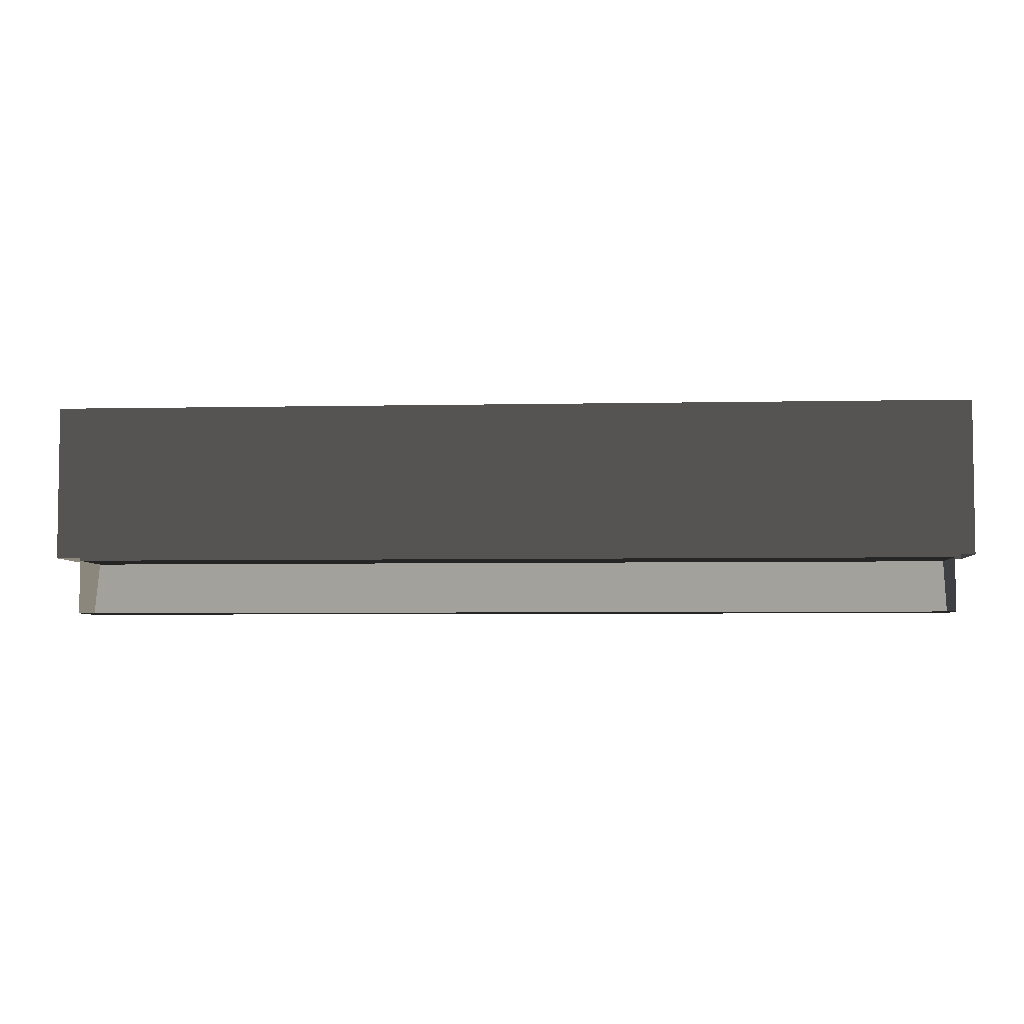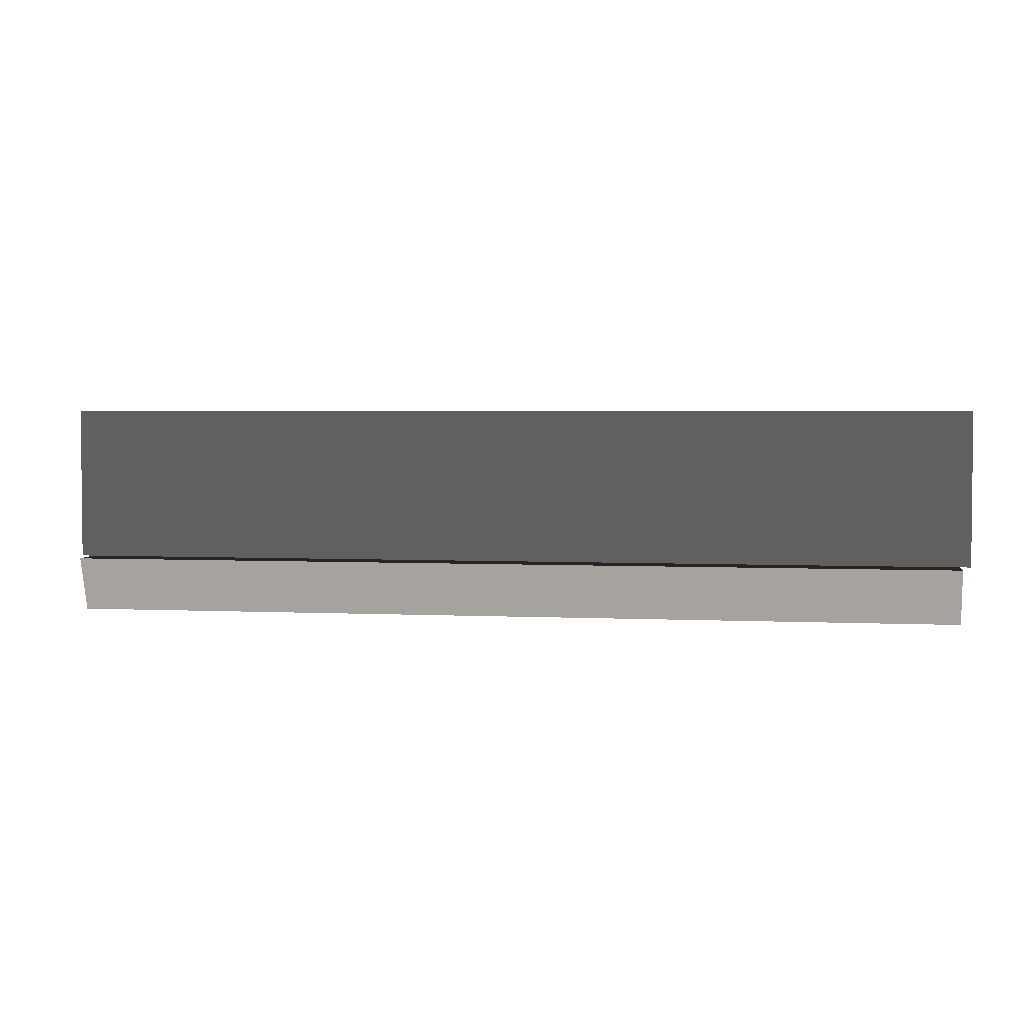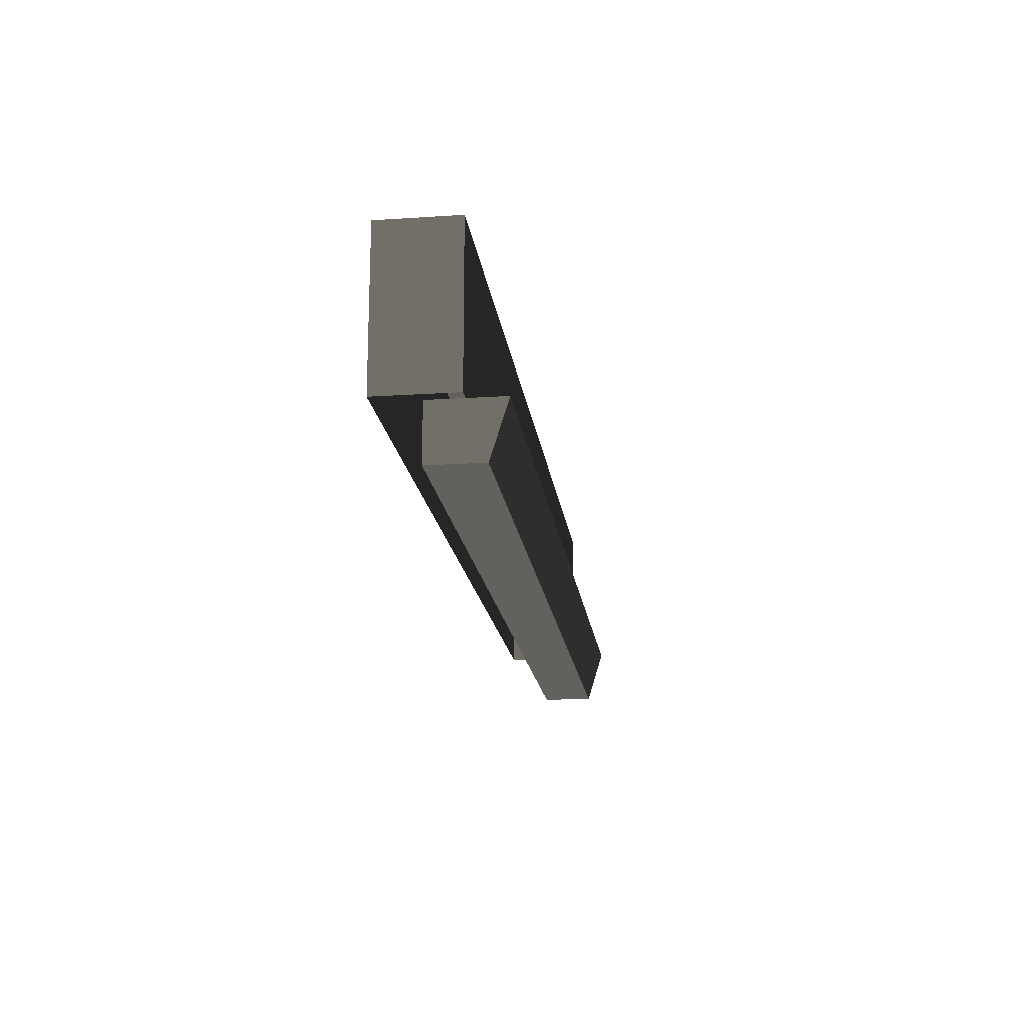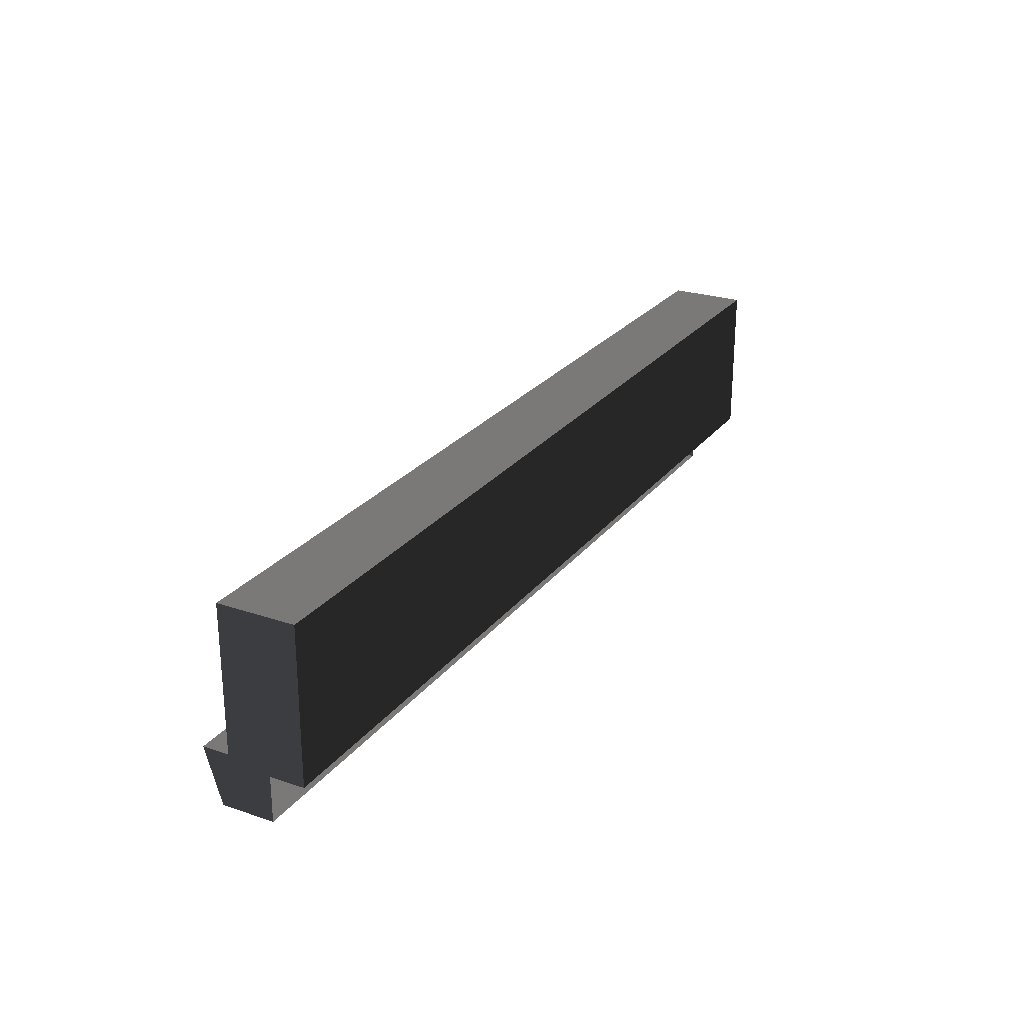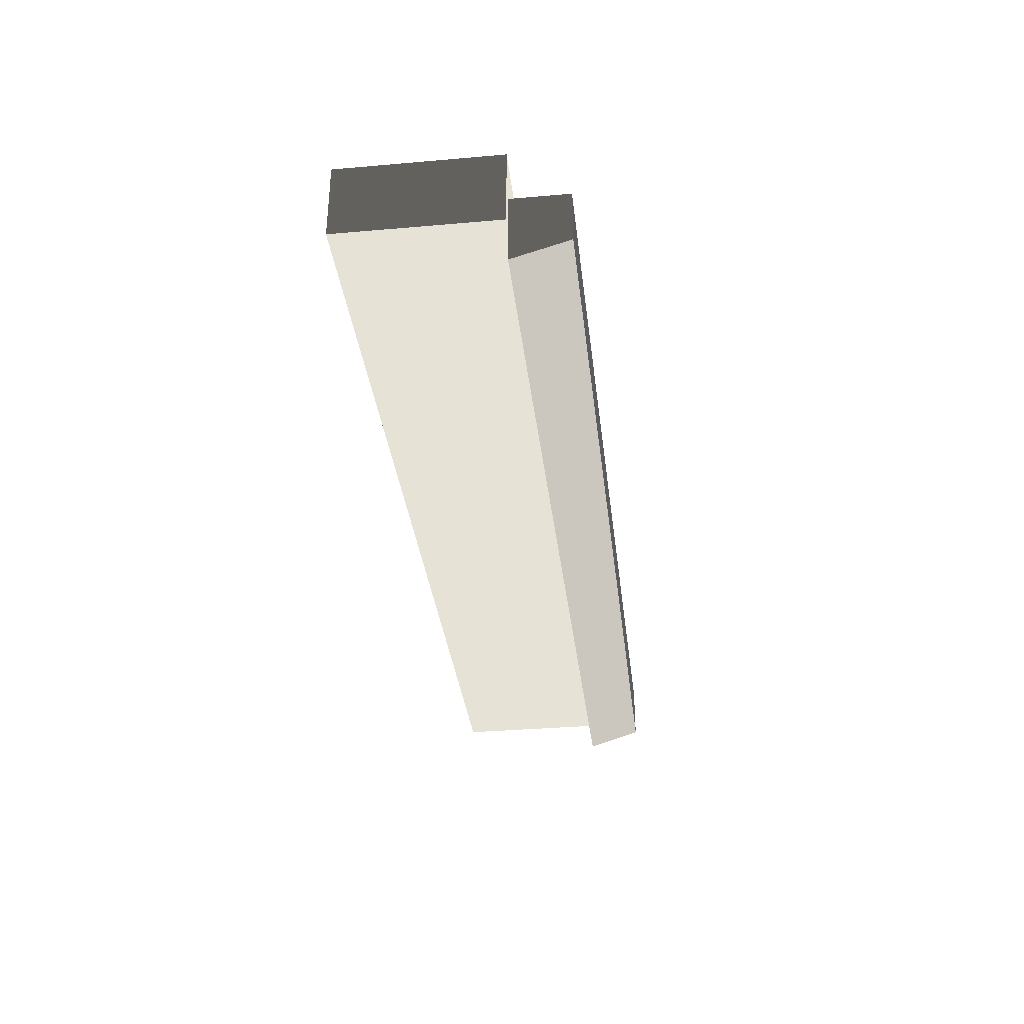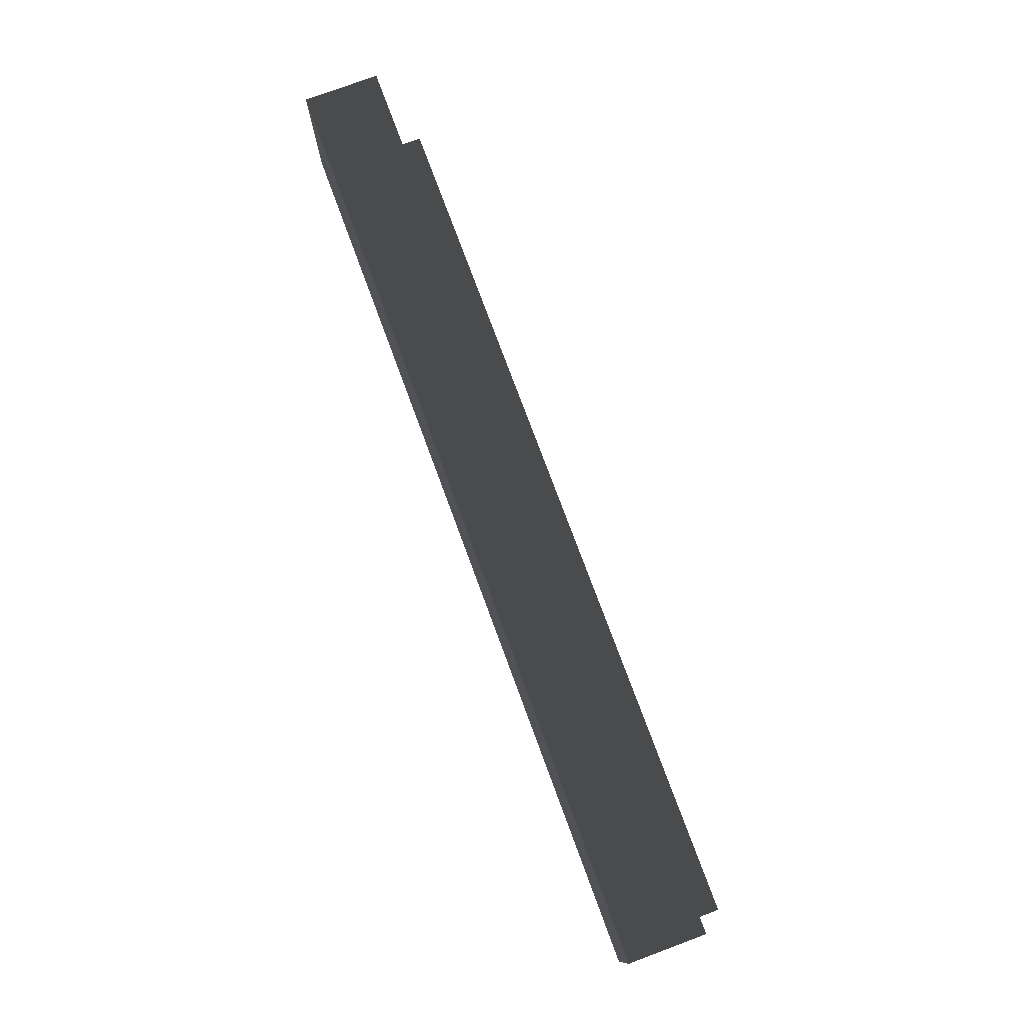
<metadata>
{"format":"obj","ext":"obj","renderer":"f3d","projection":"perspective","resolution":1024,"background":"white","views":[{"elev":-5.0,"azim":-176.1,"up":"+Z"},{"elev":3.2,"azim":9.3,"up":"+Z"},{"elev":-17.8,"azim":-82.7,"up":"+Z"},{"elev":25.2,"azim":118.7,"up":"+Z"},{"elev":-34.4,"azim":96.7,"up":"+Y"},{"elev":76.6,"azim":-110.3,"up":"+Z"}]}
</metadata>
<code>
v -0.000119 39.37 78.74
v 472.4 39.37 78.74
v 472.4 2.44e-05 78.74
v 7.368e-06 0.0001082 78.74
v 1.384e-05 39.37 -0.0001901
v 472.4 39.37 -0.0001305
v 472.4 39.37 78.74
v -0.000119 39.37 78.74
v 472.4 39.37 -0.0001305
v 472.4 -8.385e-05 -0.0001163
v 472.4 2.44e-05 78.74
v 472.4 39.37 78.74
v 472.4 -8.385e-05 -0.0001163
v -7.651e-05 -9.235e-10 -0.0001407
v 7.368e-06 0.0001082 78.74
v 472.4 2.44e-05 78.74
v 7.368e-06 0.0001082 78.74
v -7.651e-05 -9.235e-10 -0.0001407
v 1.384e-05 39.37 -0.0001901
v -0.000119 39.37 78.74
v 467 -9.527 -28.08
v 6.322 -9.526 -28.08
v 6.322 -18.21 -0.04607
v 467 -18.21 -0.04603
v 467 -18.21 -0.04603
v 6.322 -18.21 -0.04607
v 6.322 17.5 -0.04612
v 467 17.5 -0.04605
v 6.322 -9.526 -28.08
v 467 -9.527 -28.08
v 467 17.47 -28.08
v 6.322 17.47 -28.08
v 467 -18.21 -0.04603
v 467 17.5 -0.04605
v 467 17.47 -28.08
v 467 -9.527 -28.08
v 6.322 17.5 -0.04612
v 6.322 -18.21 -0.04607
v 6.322 -9.526 -28.08
v 6.322 17.47 -28.08
g B2_TopStand_6851_6
f 1 3 2
f 1 4 3
f 5 7 6
f 5 8 7
f 9 11 10
f 9 12 11
f 13 15 14
f 13 16 15
f 17 19 18
f 17 20 19
f 21 23 22
f 21 24 23
f 25 27 26
f 25 28 27
f 29 31 30
f 29 32 31
f 33 35 34
f 33 36 35
f 37 39 38
f 37 40 39

</code>
